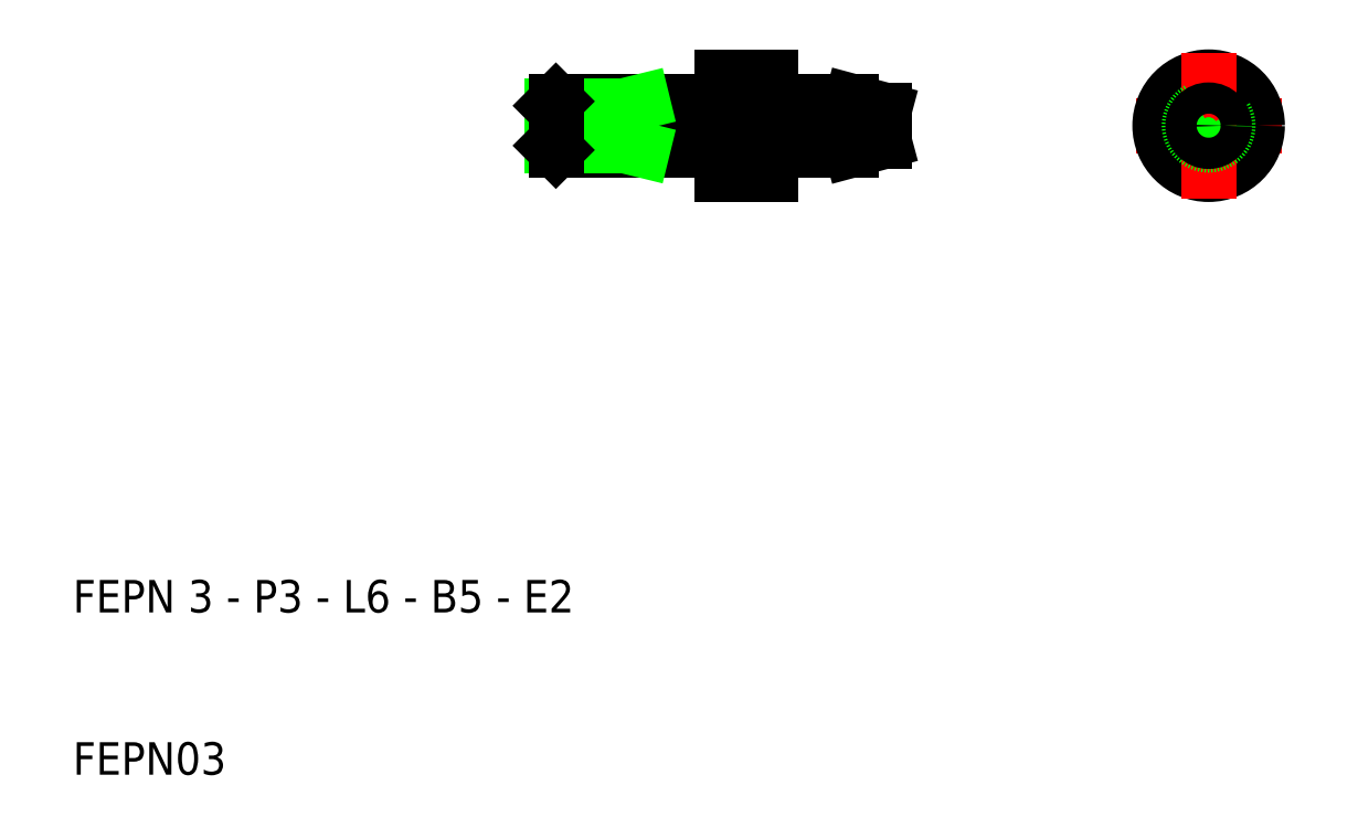
<metadata>
{"format":"dxf","ext":"dxf","renderer":"ezdxf+matplotlib","layout":"modelspace","background":"white","min_lineweight":24,"dpi":150}
</metadata>
<code>
0
SECTION
2
ENTITIES
0
LINE
8
CENTER
10
75.5
20
50
30
0
11
84.5
21
50
31
0
0
CIRCLE
8
0
10
80
20
50
30
0
40
1.5
0
CIRCLE
8
0
10
80
20
50
30
0
40
3
0
CIRCLE
8
0
10
80
20
50
30
0
40
1.5
0
TEXT
8
0
10
10
20
10
30
0
40
2
1
FEPN03
0
TEXT
8
0
10
10
20
20
30
0
40
2
1
FEPN 3 - P3 - L6 - B5 - E2
0
LINE
8
CENTER
10
38
20
50
30
0
11
61.5
21
50
31
0
0
LINE
8
0
10
39.77
20
48.5
30
0
11
50
21
48.5
31
0
0
LINE
8
0
10
39.77
20
51.5
30
0
11
50
21
51.5
31
0
0
LINE
8
0
10
44
20
51.5
30
0
11
44
21
48.5
31
0
0
LINE
8
0
10
44
20
48.77
30
0
11
45.1
21
48.5
31
0
0
LINE
8
0
10
44
20
51.23
30
0
11
45.1
21
51.5
31
0
0
LINE
8
0
10
53.2
20
48.5
30
0
11
58
21
48.5
31
0
0
LINE
8
0
10
53.2
20
51.5
30
0
11
58
21
51.5
31
0
0
LINE
8
0
10
53
20
51.7
30
0
11
53
21
48.3
31
0
0
LINE
8
0
10
50
20
51.5
30
0
11
50
21
48.5
31
0
0
LINE
8
0
10
50
20
47
30
0
11
53
21
47
31
0
0
LINE
8
0
10
50
20
48.5
30
0
11
50
21
47
31
0
0
LINE
8
0
10
53
20
47
30
0
11
53
21
48.3
31
0
0
ARC
8
0
10
53.2
20
48.3
30
0
40
0.2
50
90
51
180
0
LINE
8
0
10
50
20
53
30
0
11
53
21
53
31
0
0
LINE
8
0
10
50
20
51.5
30
0
11
50
21
53
31
0
0
LINE
8
0
10
53
20
53
30
0
11
53
21
51.7
31
0
0
ARC
8
0
10
53.2
20
51.7
30
0
40
0.2
50
180
51
270
0
LINE
8
0
10
58
20
51.5
30
0
11
58
21
48.5
31
0
0
LINE
8
0
10
60
20
50.96
30
0
11
60
21
49.04
31
0
0
LINE
8
0
10
58
20
48.5
30
0
11
60
21
49.04
31
0
0
LINE
8
0
10
58
20
51.5
30
0
11
60
21
50.96
31
0
0
LINE
8
CENTER
10
80
20
54.5
30
0
11
80
21
45.5
31
0
0
ARC
8
0
10
80
20
50
30
0
40
1.194
50
120
51
30
0
CIRCLE
8
0
10
80
20
50
30
0
40
0.9641
0
LINE
8
0
10
39.5
20
51.23
30
0
11
39.5
21
48.77
31
0
0
LINE
8
0
10
39.5
20
48.77
30
0
11
44
21
48.77
31
0
0
LINE
8
0
10
39.5
20
51.23
30
0
11
44
21
51.23
31
0
0
LINE
8
0
10
39.77
20
51.5
30
0
11
39.5
21
51.23
31
0
0
LINE
8
0
10
39.5
20
48.77
30
0
11
39.77
21
48.5
31
0
0
LINE
8
0
10
39.77
20
51.5
30
0
11
39.77
21
48.5
31
0
0
ENDSEC
0
EOF

</code>
